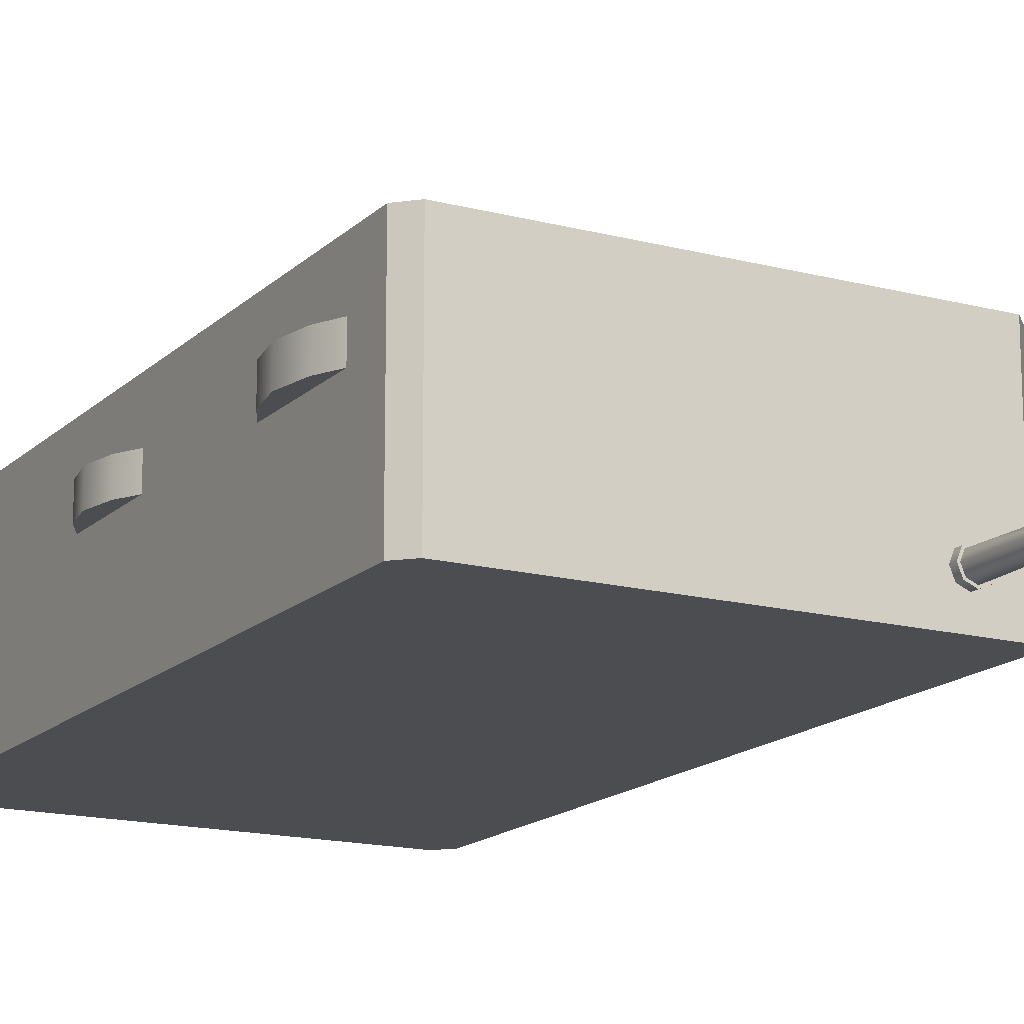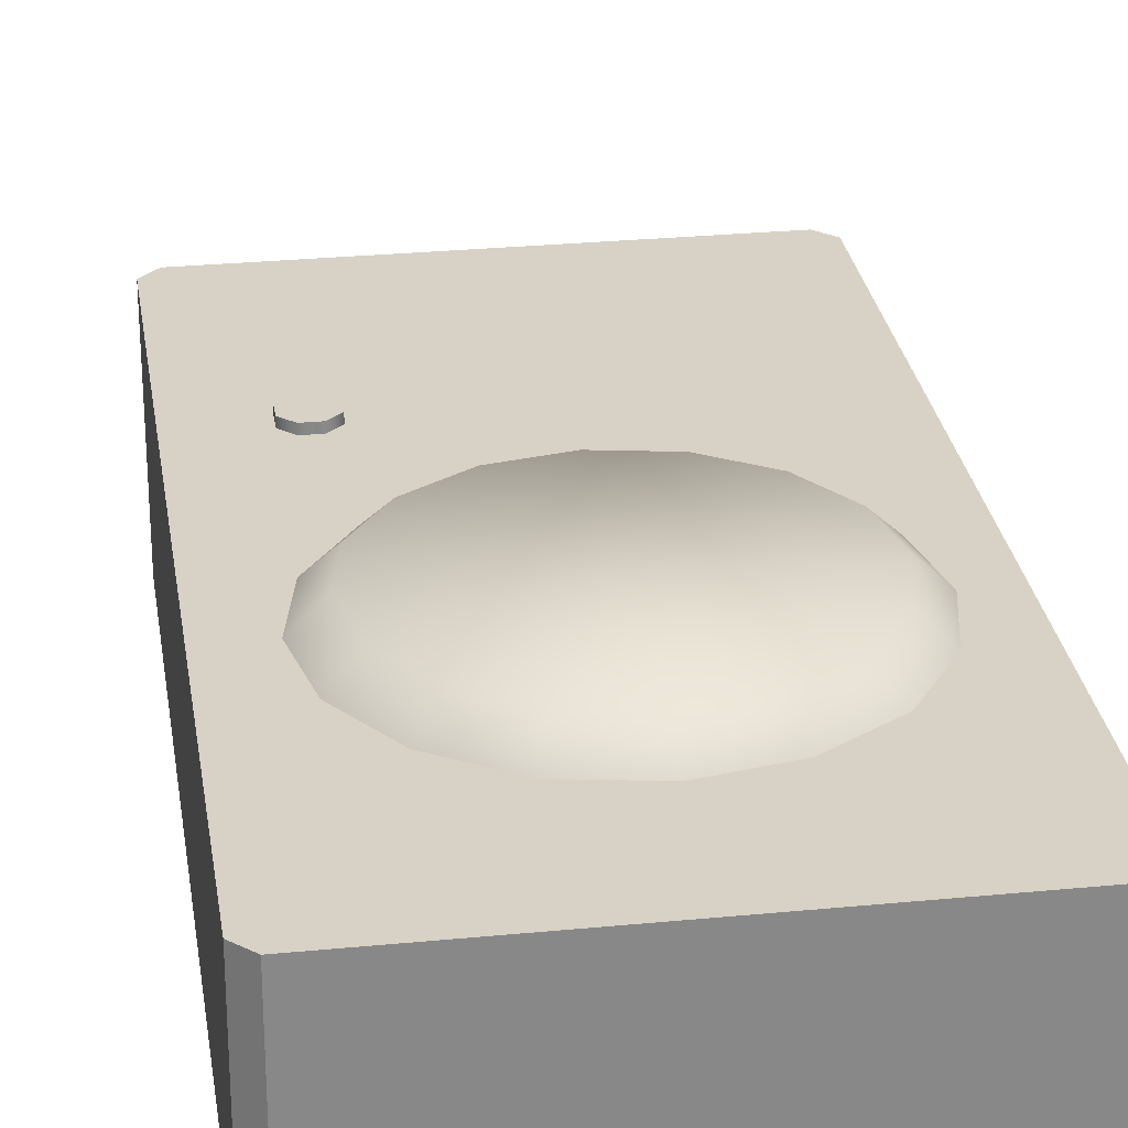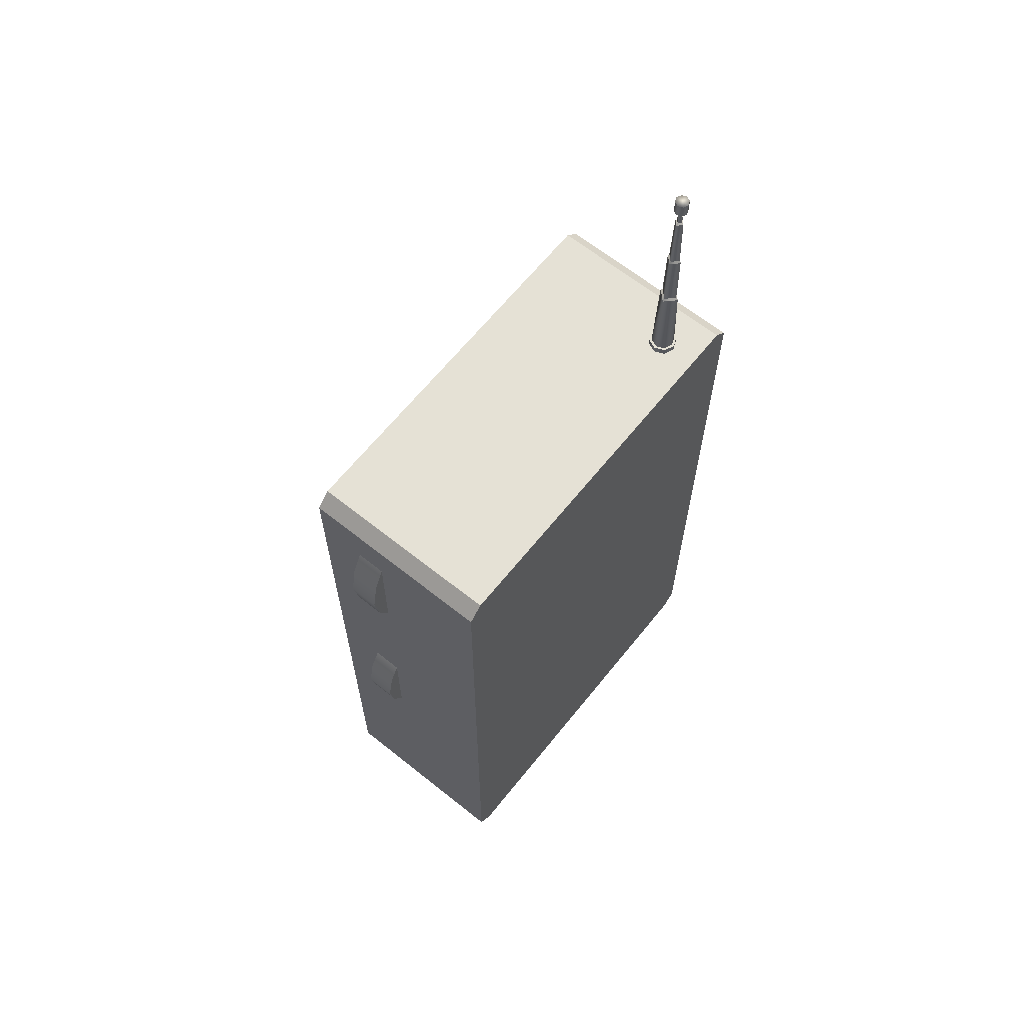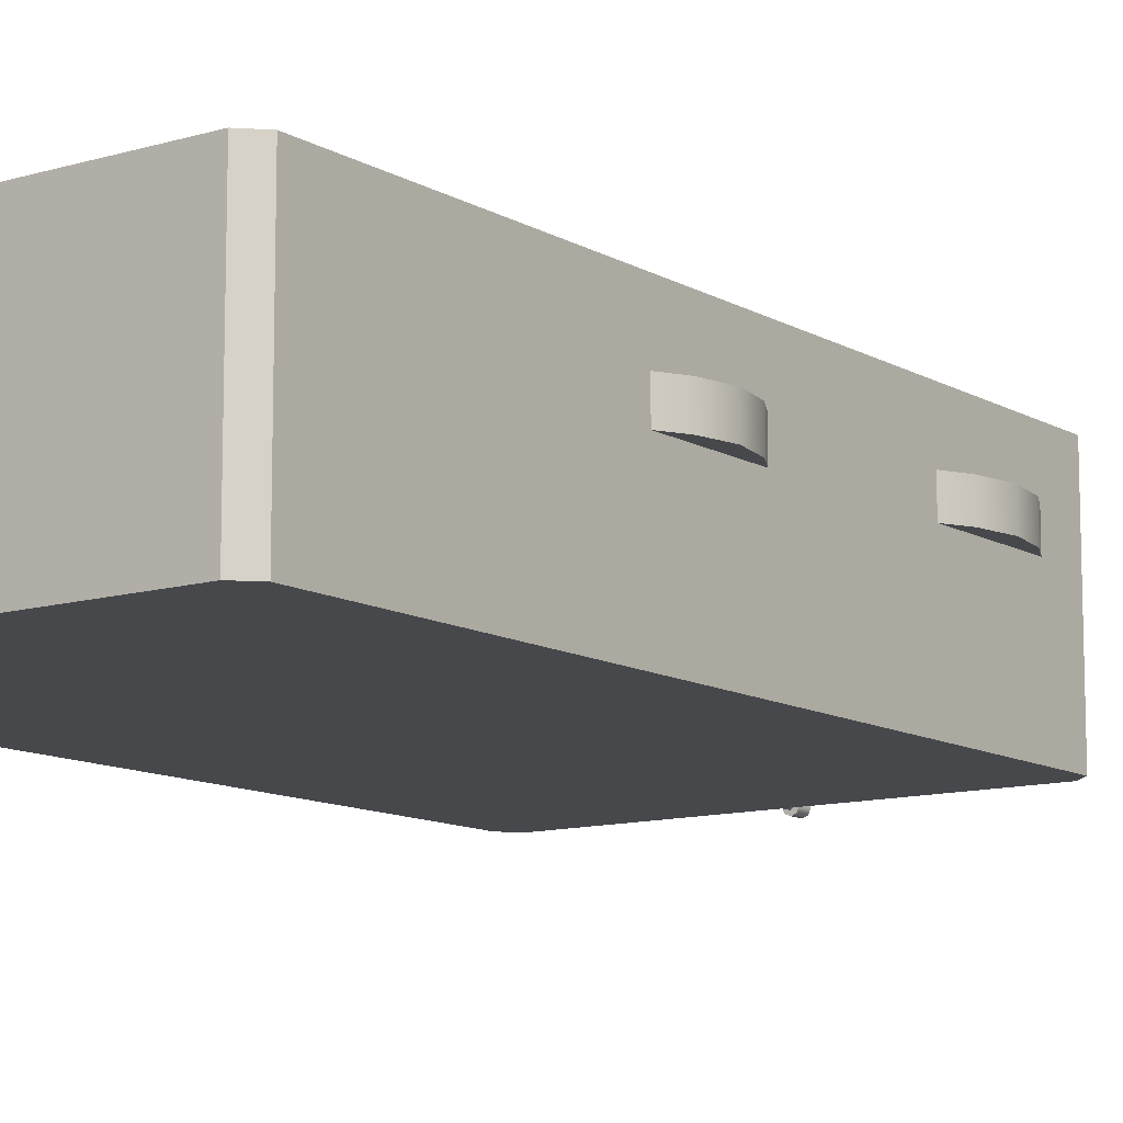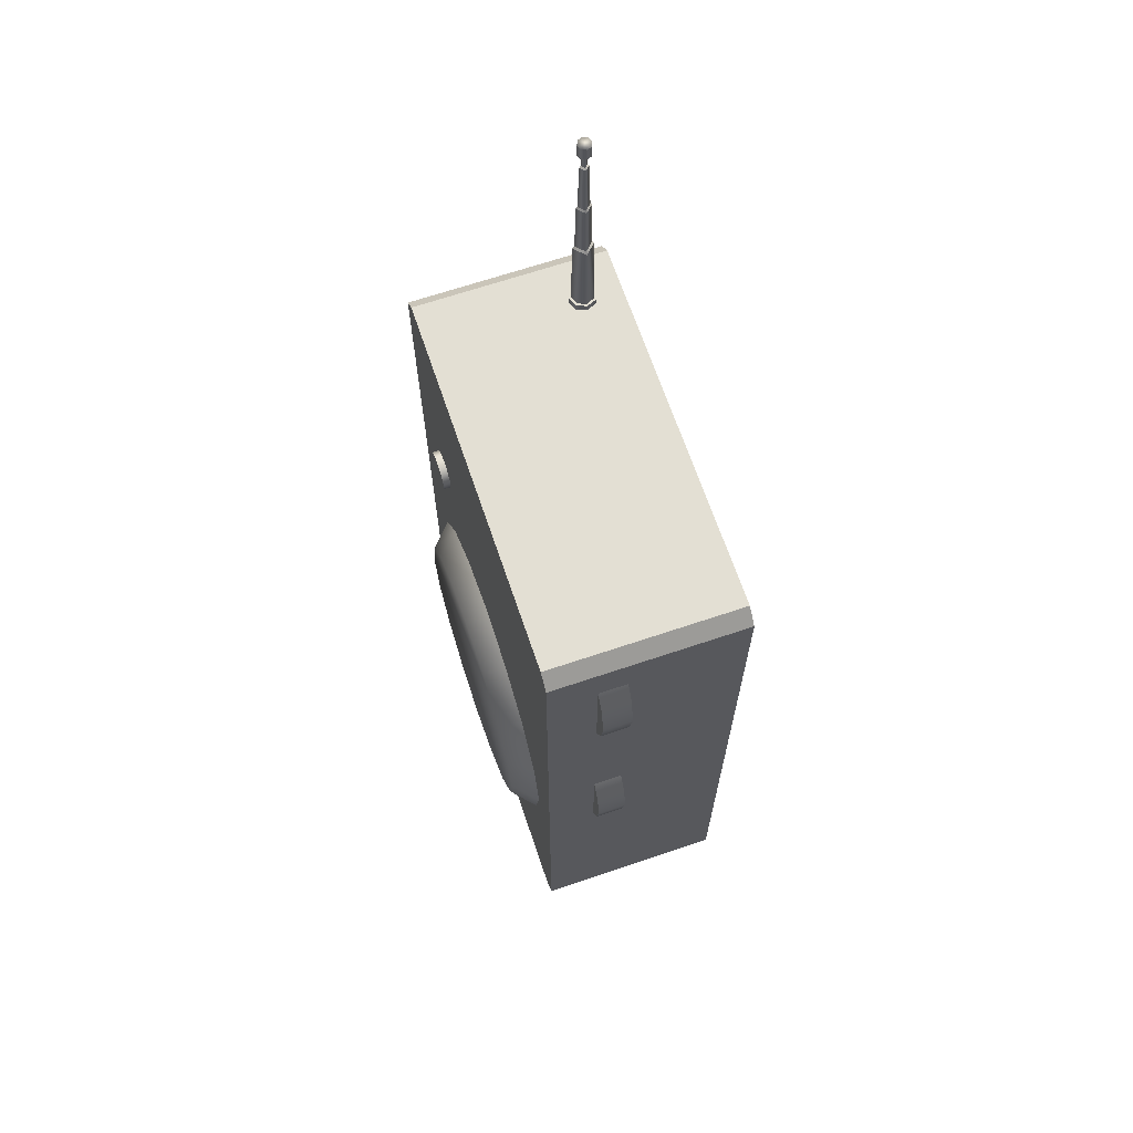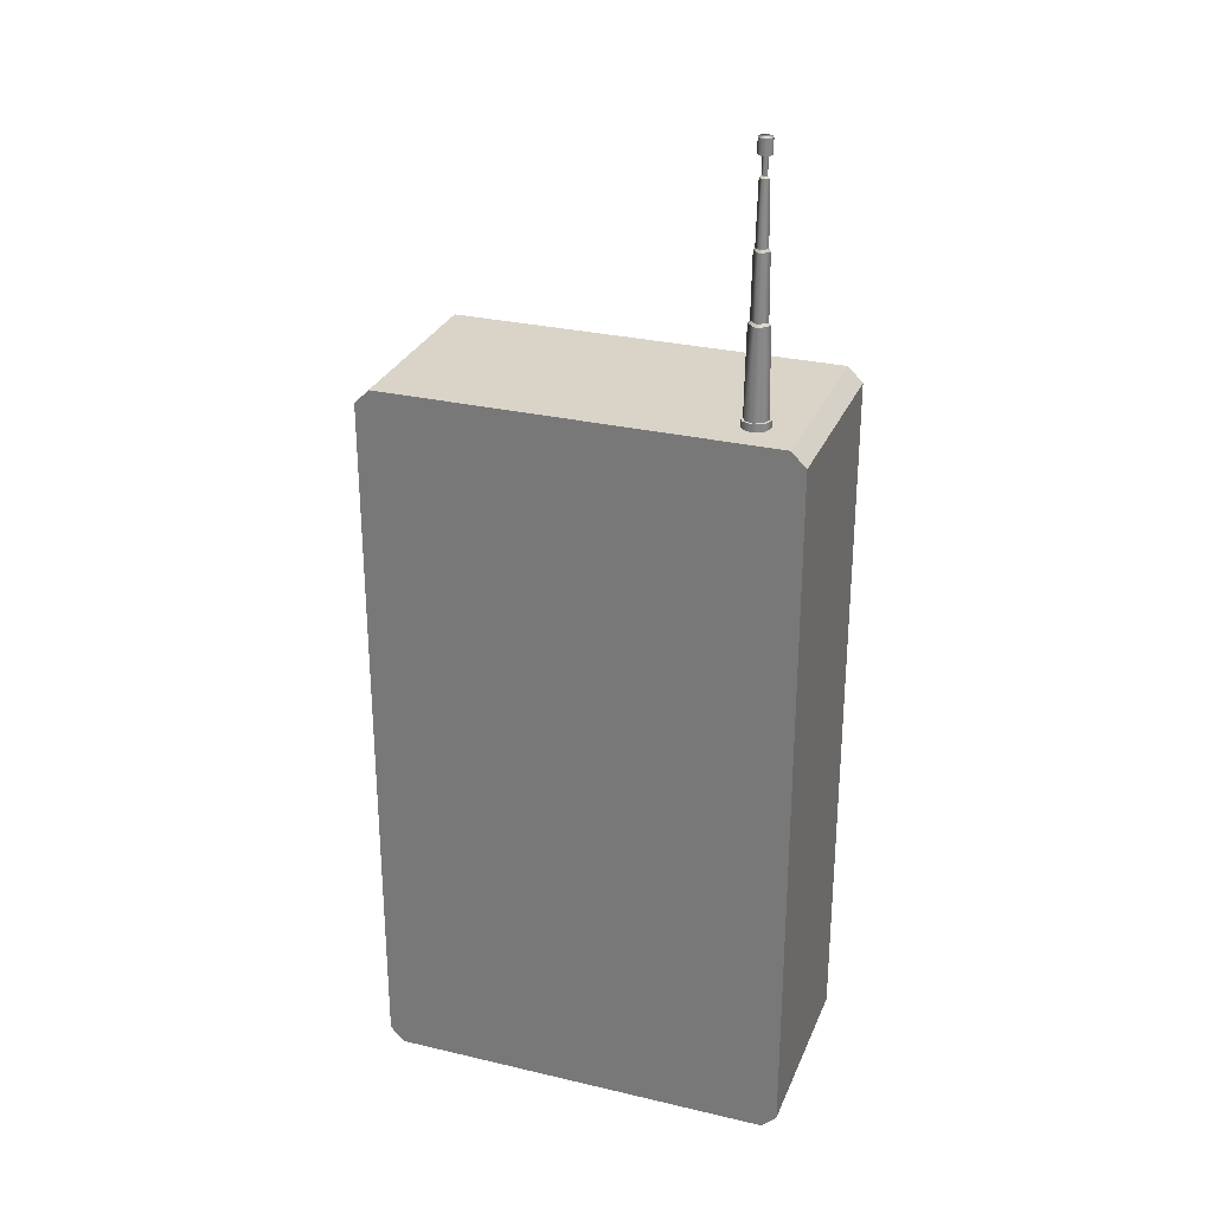
<metadata>
{"format":"obj","ext":"obj","renderer":"f3d","projection":"perspective","resolution":1024,"background":"white","views":[{"elev":-15.8,"azim":151.2,"up":"+Z"},{"elev":27.6,"azim":-8.5,"up":"+Z"},{"elev":64.9,"azim":128.8,"up":"+Y"},{"elev":-11.3,"azim":36.1,"up":"+Z"},{"elev":67.0,"azim":71.3,"up":"+Y"},{"elev":28.6,"azim":-160.5,"up":"+Y"}]}
</metadata>
<code>
o handheld_fm_radio_etx_1
v -0.079 0 -0.04
v -0.085 0.006 -0.04
v -0.085 0.294 -0.04
v -0.079 0.3 -0.04
v 0.085 0.006 -0.04
v 0.079 0 -0.04
v 0.079 0.3 -0.04
v 0.085 0.294 -0.04
v -0.079 0.3 0.04
v -0.085 0.294 0.04
v -0.085 0.006 0.04
v -0.079 0 0.04
v 0.085 0.294 0.04
v 0.079 0.3 0.04
v 0.079 0 0.04
v 0.085 0.006 0.04
v 0.001975 0.04623 0.04
v -0.024 0.05122 0.04
v -0.06075 0.1369 0.04
v -0.024 0.1724 0.04
v 0.06987 0.1118 0.04
v 0.0647 0.08672 0.04
v 0.02796 0.05122 0.04
v -0.05603 0.1118 0.04937
v -0.06592 0.1118 0.04
v 0.001975 0.05578 0.04937
v -0.05161 0.09037 0.04937
v -0.06075 0.08672 0.04
v -0.03904 0.07219 0.04937
v -0.04603 0.06544 0.04
v -0.02022 0.06005 0.04937
v 0.001975 0.1678 0.04937
v 0.001975 0.1774 0.04
v -0.02022 0.1636 0.04937
v -0.03904 0.1514 0.04937
v -0.04603 0.1582 0.04
v -0.05161 0.1333 0.04937
v 0.05998 0.1118 0.04937
v 0.02417 0.06005 0.04937
v 0.04299 0.07219 0.04937
v 0.04998 0.06544 0.04
v 0.05556 0.09037 0.04937
v 0.05556 0.1333 0.04937
v 0.0647 0.1369 0.04
v 0.04299 0.1514 0.04937
v 0.04998 0.1582 0.04
v 0.02417 0.1636 0.04937
v 0.02796 0.1724 0.04
v -0.06535 0.303 -0.02061
v -0.06675 0.303 -0.024
v -0.06535 0.303 -0.02739
v -0.06625 0.3379 -0.024
v -0.06195 0.303 -0.0192
v -0.05856 0.303 -0.02061
v -0.06195 0.3379 -0.01971
v -0.06195 0.303 -0.0288
v -0.05715 0.303 -0.024
v -0.05856 0.303 -0.02739
v -0.05766 0.3379 -0.024
v -0.06195 0.3379 -0.02829
v -0.06539 0.3389 -0.024
v -0.06195 0.3389 -0.02056
v -0.05852 0.3389 -0.024
v -0.06195 0.3389 -0.02744
v -0.06507 0.3641 -0.024
v -0.06195 0.3641 -0.02089
v -0.05884 0.3641 -0.024
v -0.06195 0.3641 -0.02712
v -0.06444 0.3651 -0.024
v -0.06195 0.3651 -0.02151
v -0.05946 0.3651 -0.024
v -0.06195 0.3651 -0.02649
v -0.06387 0.3894 -0.024
v -0.06195 0.3894 -0.02208
v -0.06003 0.3894 -0.024
v -0.06195 0.3894 -0.02592
v -0.06078 0.3975 -0.024
v -0.06195 0.3902 -0.02515
v -0.0608 0.3902 -0.024
v -0.06195 0.3902 -0.02285
v -0.0631 0.3902 -0.024
v -0.06603 0.303 -0.01993
v -0.06771 0.303 -0.024
v -0.06603 0.303 -0.02807
v -0.06195 0.303 -0.01824
v -0.05788 0.303 -0.01993
v -0.06195 0.303 -0.02976
v -0.05619 0.303 -0.024
v -0.05788 0.303 -0.02807
v -0.06603 0.3 -0.01993
v -0.06771 0.3 -0.024
v -0.06603 0.3 -0.02807
v -0.06195 0.3 -0.01824
v -0.05788 0.3 -0.01993
v -0.06195 0.3 -0.02976
v -0.05619 0.3 -0.024
v -0.05788 0.3 -0.02807
v 0.085 0.1615 0.008064
v 0.085 0.1615 0.01995
v 0.08947 0.1278 0.01995
v 0.08947 0.1532 0.01995
v 0.08947 0.1532 0.008064
v 0.092 0.1404 0.008064
v 0.092 0.1404 0.01995
v 0.085 0.1196 0.01995
v 0.085 0.1196 0.008064
v 0.08947 0.1278 0.008064
v 0.085 0.275 0.008064
v 0.085 0.275 0.01995
v 0.08947 0.2379 0.01995
v 0.08947 0.2659 0.01995
v 0.08947 0.2659 0.008064
v 0.092 0.2519 0.008064
v 0.092 0.2519 0.01995
v 0.085 0.2289 0.01995
v 0.085 0.2289 0.008064
v 0.08947 0.2379 0.008064
v -0.05491 0.2178 0.04
v -0.04848 0.2178 0.04
v -0.04422 0.2135 0.04
v -0.04422 0.2073 0.04
v -0.04857 0.2031 0.04
v -0.05483 0.2031 0.04
v -0.05917 0.2074 0.04
v -0.05917 0.2136 0.04
v -0.05491 0.2178 0.043
v -0.04848 0.2178 0.043
v -0.04422 0.2135 0.043
v -0.04422 0.2073 0.043
v -0.04857 0.2031 0.043
v -0.05483 0.2031 0.043
v -0.05917 0.2074 0.043
v -0.05917 0.2136 0.043
v -0.06312 0.3975 -0.024
v -0.06195 0.3975 -0.02517
v -0.06195 0.3975 -0.02283
v -0.06393 0.3975 -0.02202
v -0.06475 0.3975 -0.024
v -0.06393 0.3975 -0.02598
v -0.06195 0.3975 -0.0212
v -0.05997 0.3975 -0.02202
v -0.05915 0.3975 -0.024
v -0.06195 0.3975 -0.0268
v -0.05997 0.3975 -0.02598
v -0.06393 0.4033 -0.02202
v -0.06475 0.4033 -0.024
v -0.06393 0.4033 -0.02598
v -0.06195 0.4033 -0.0212
v -0.05997 0.4033 -0.02202
v -0.05915 0.4033 -0.024
v -0.06195 0.4033 -0.0268
v -0.05997 0.4033 -0.02598
f 1 6 15 12
f 7 4 9 14
f 1 2 3 4 7 8 5 6
f 16 5 8 13
f 5 16 15 6
f 11 2 1 12
f 9 4 3 10
f 7 14 13 8
f 3 2 11 10
f 34 47 32
f 26 31 18 17
f 31 29 30 18
f 29 27 28 30
f 27 24 25 28
f 34 32 33 20
f 35 34 20 36
f 37 35 36 19
f 40 39 23 41
f 42 40 41 22
f 38 42 22 21
f 47 45 46 48
f 45 43 44 46
f 24 37 19 25
f 39 26 17 23
f 32 47 48 33
f 43 38 21 44
f 27 42 38 24
f 35 45 47 34
f 26 39 31
f 24 38 43 37
f 37 43 45 35
f 40 42 27 29
f 39 40 29 31
f 53 55 49
f 51 52 60
f 59 58 60
f 59 57 58
f 59 55 54
f 55 53 54
f 59 60 64 63
f 56 58 89 87
f 60 52 61 64
f 63 64 68 67
f 55 59 63 62
f 52 55 62 61
f 62 63 67 66
f 68 65 69 72
f 61 62 66 65
f 64 61 65 68
f 67 68 72 71
f 72 69 73 76
f 65 66 70 69
f 66 67 71 70
f 71 72 76 75
f 81 134 135 78
f 69 70 74 73
f 70 71 75 74
f 80 79 77 136
f 73 74 80 81
f 76 73 81 78
f 75 76 78 79
f 75 79 80 74
f 79 78 135 77
f 81 80 136 134
f 86 85 93 94
f 57 54 86 88
f 53 49 82 85
f 51 56 87 84
f 49 50 83 82
f 58 57 88 89
f 54 53 85 86
f 50 51 84 83
f 89 88 96 97
f 88 86 94 96
f 85 82 90 93
f 87 89 97 95
f 83 84 92 91
f 82 83 91 90
f 84 87 95 92
f 13 14 9 10 11 12 15 16
f 107 102 103
f 101 100 104
f 100 107 103 104
f 106 107 100 105
f 102 101 104 103
f 99 105 100 101
f 106 98 102 107
f 99 101 102 98
f 117 112 113
f 111 110 114
f 110 117 113 114
f 116 117 110 115
f 112 111 114 113
f 109 115 110 111
f 116 108 112 117
f 109 111 112 108
f 119 120 121 122 123 124 125 118
f 127 126 133 132 131 130 129 128
f 123 122 130 131
f 121 120 128 129
f 119 118 126 127
f 118 125 133 126
f 124 123 131 132
f 122 121 129 130
f 120 119 127 128
f 125 124 132 133
f 59 54 57
f 52 50 49
f 52 51 50
f 60 58 56
f 51 60 56
f 49 55 52
f 77 135 143 144
f 139 138 146 147
f 135 134 138 139
f 134 137 138
f 136 77 142 141
f 136 141 140
f 77 144 142
f 134 136 140 137
f 135 139 143
f 151 147 146 145 148 149 150 152
f 138 137 145 146
f 141 142 150 149
f 140 141 149 148
f 142 144 152 150
f 137 140 148 145
f 143 139 147 151
f 144 143 151 152

</code>
